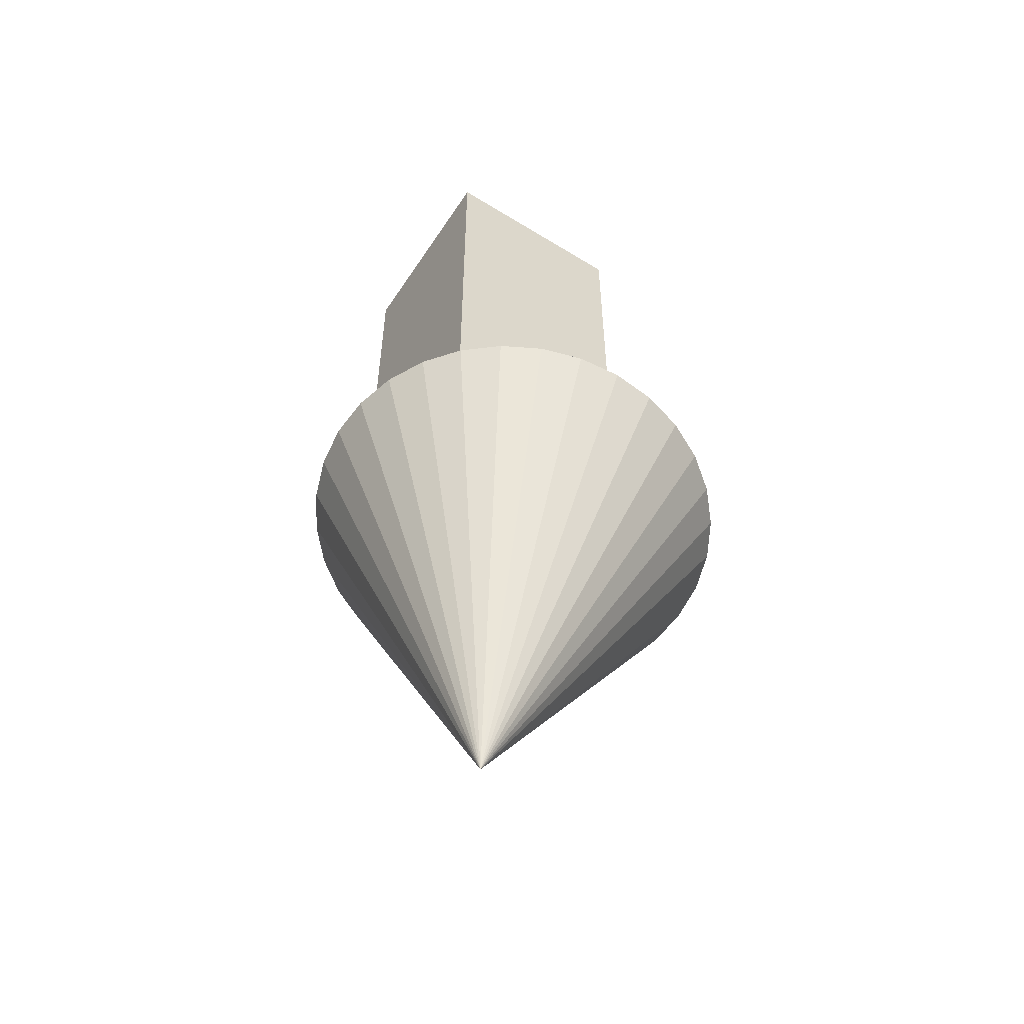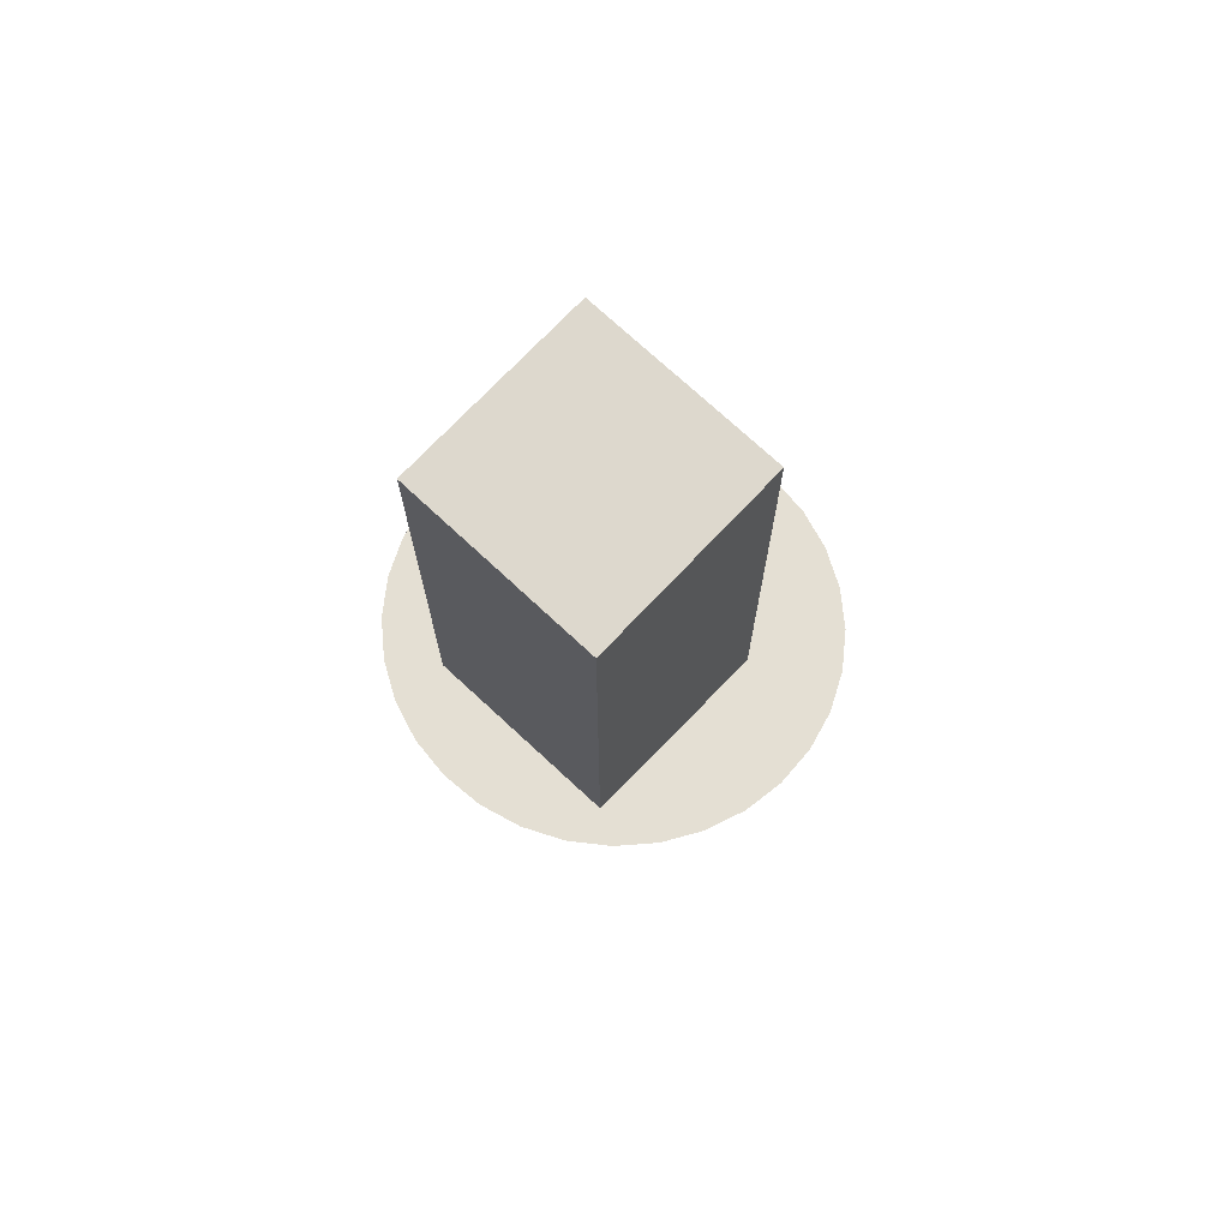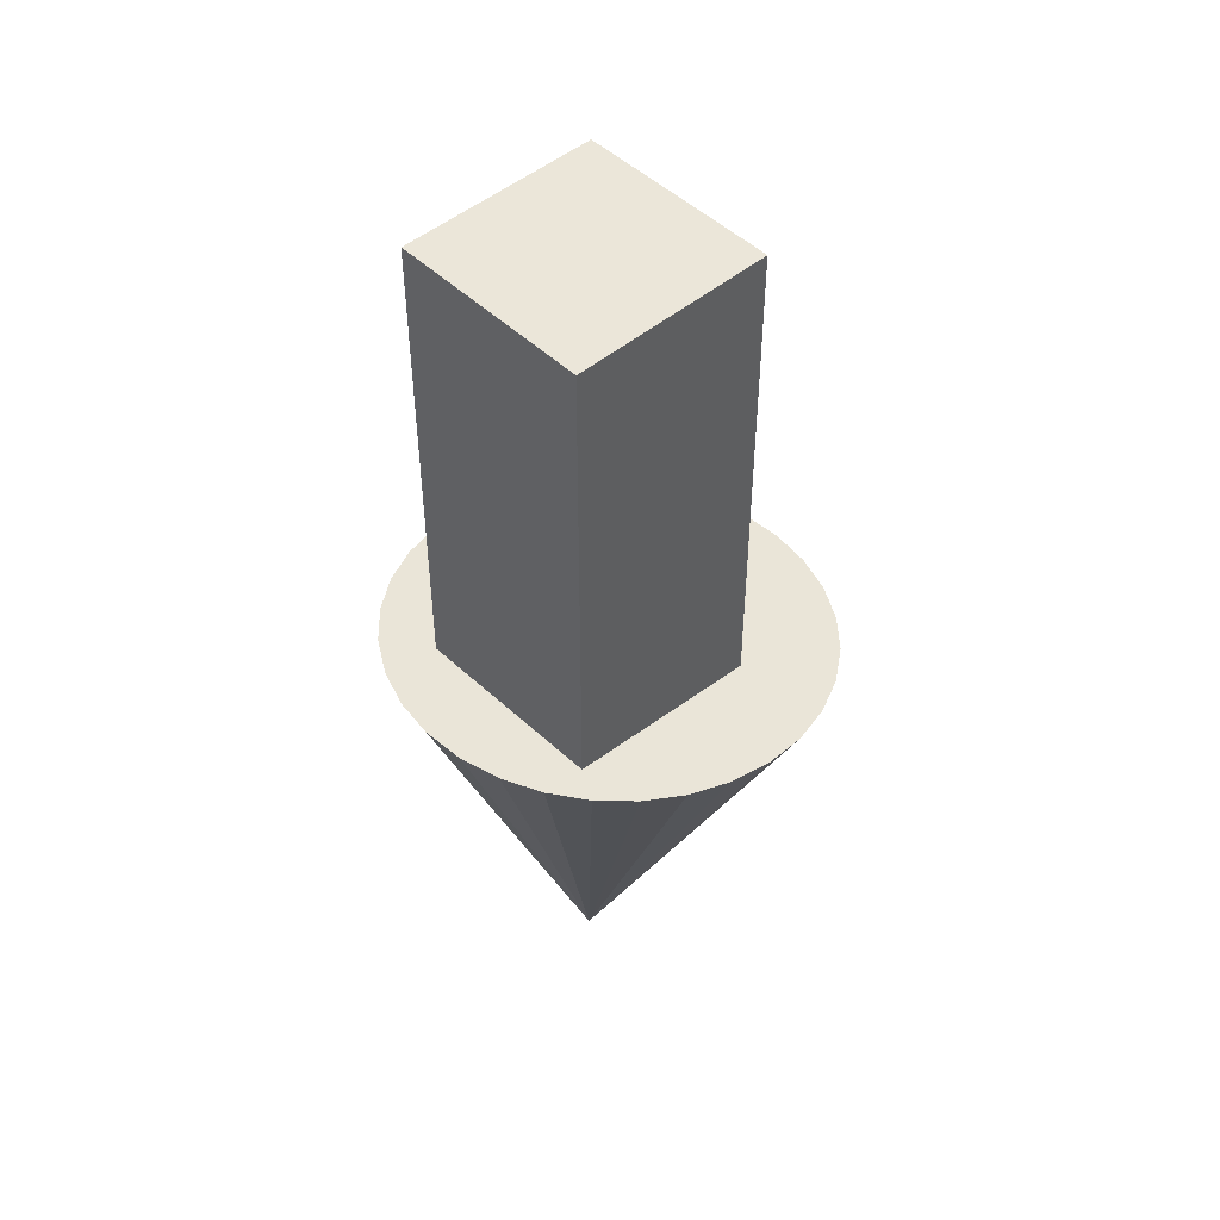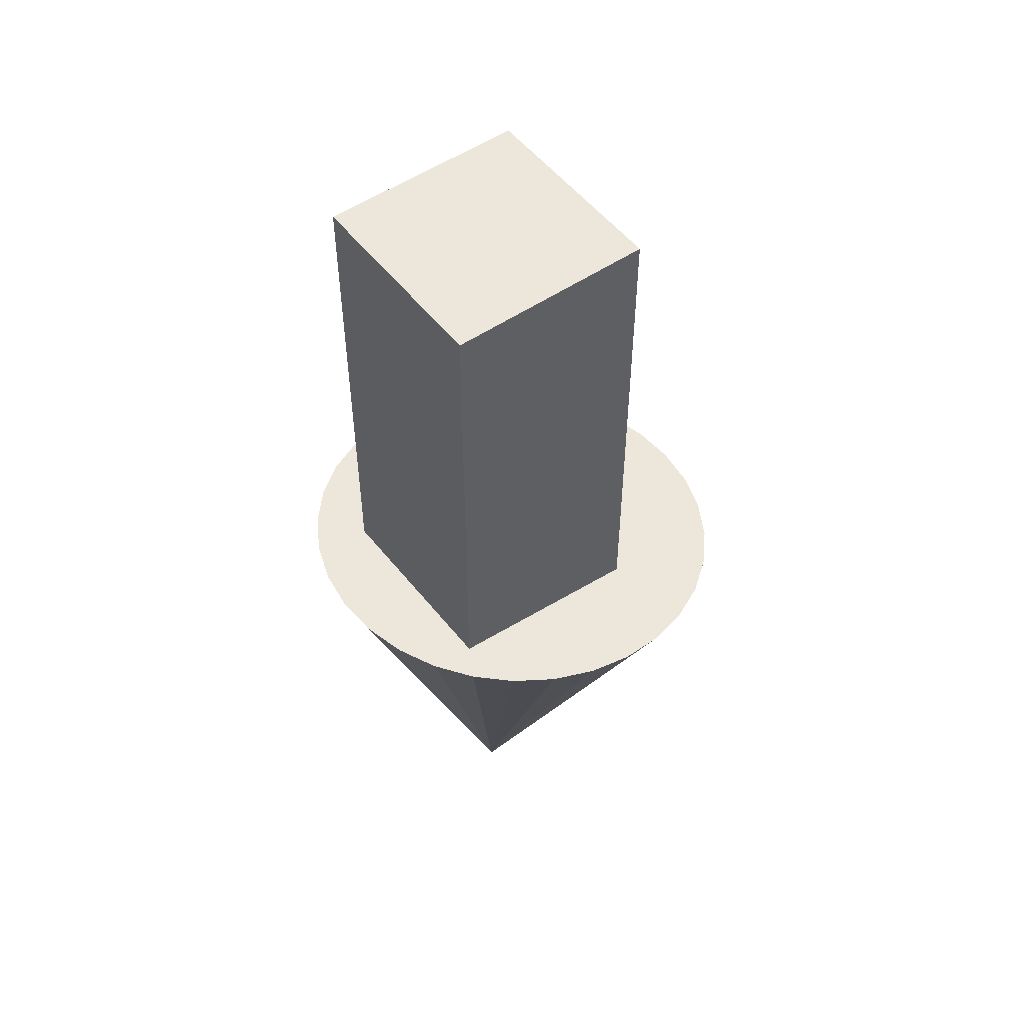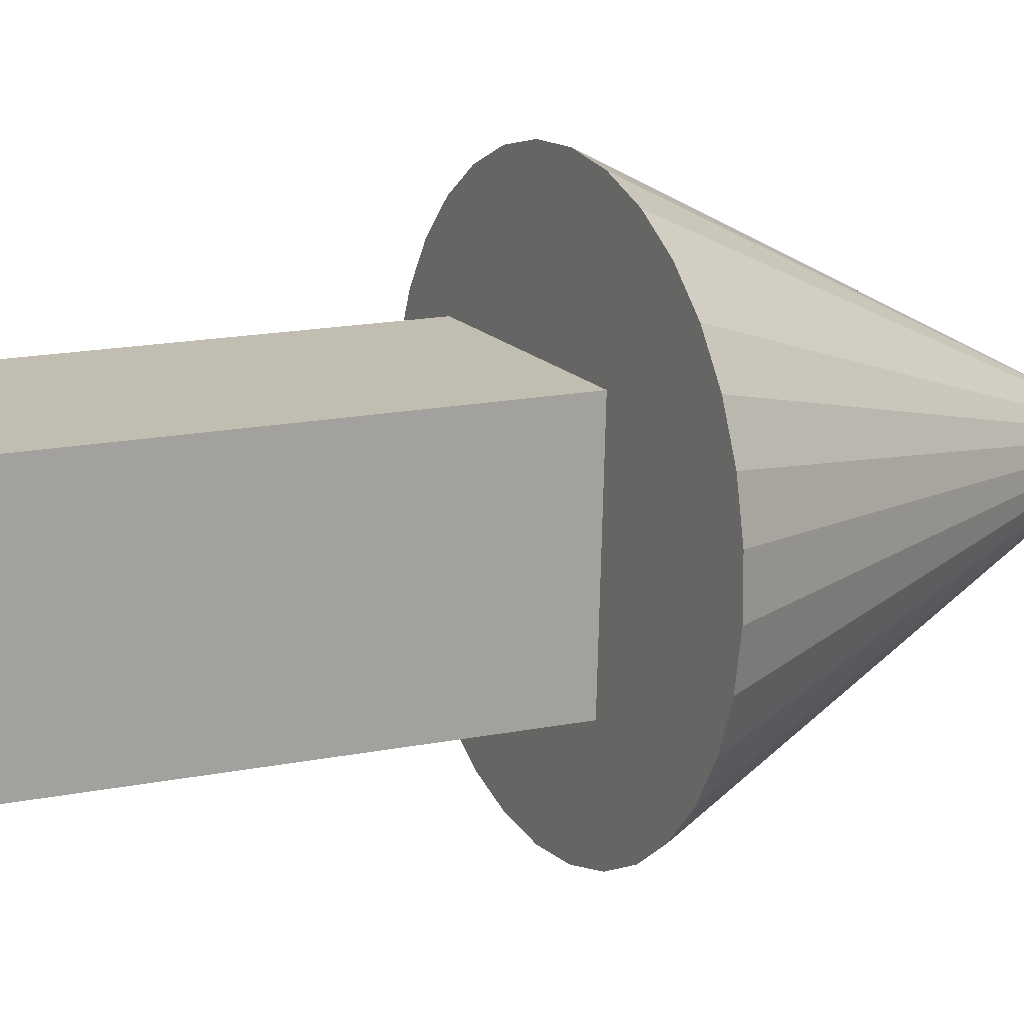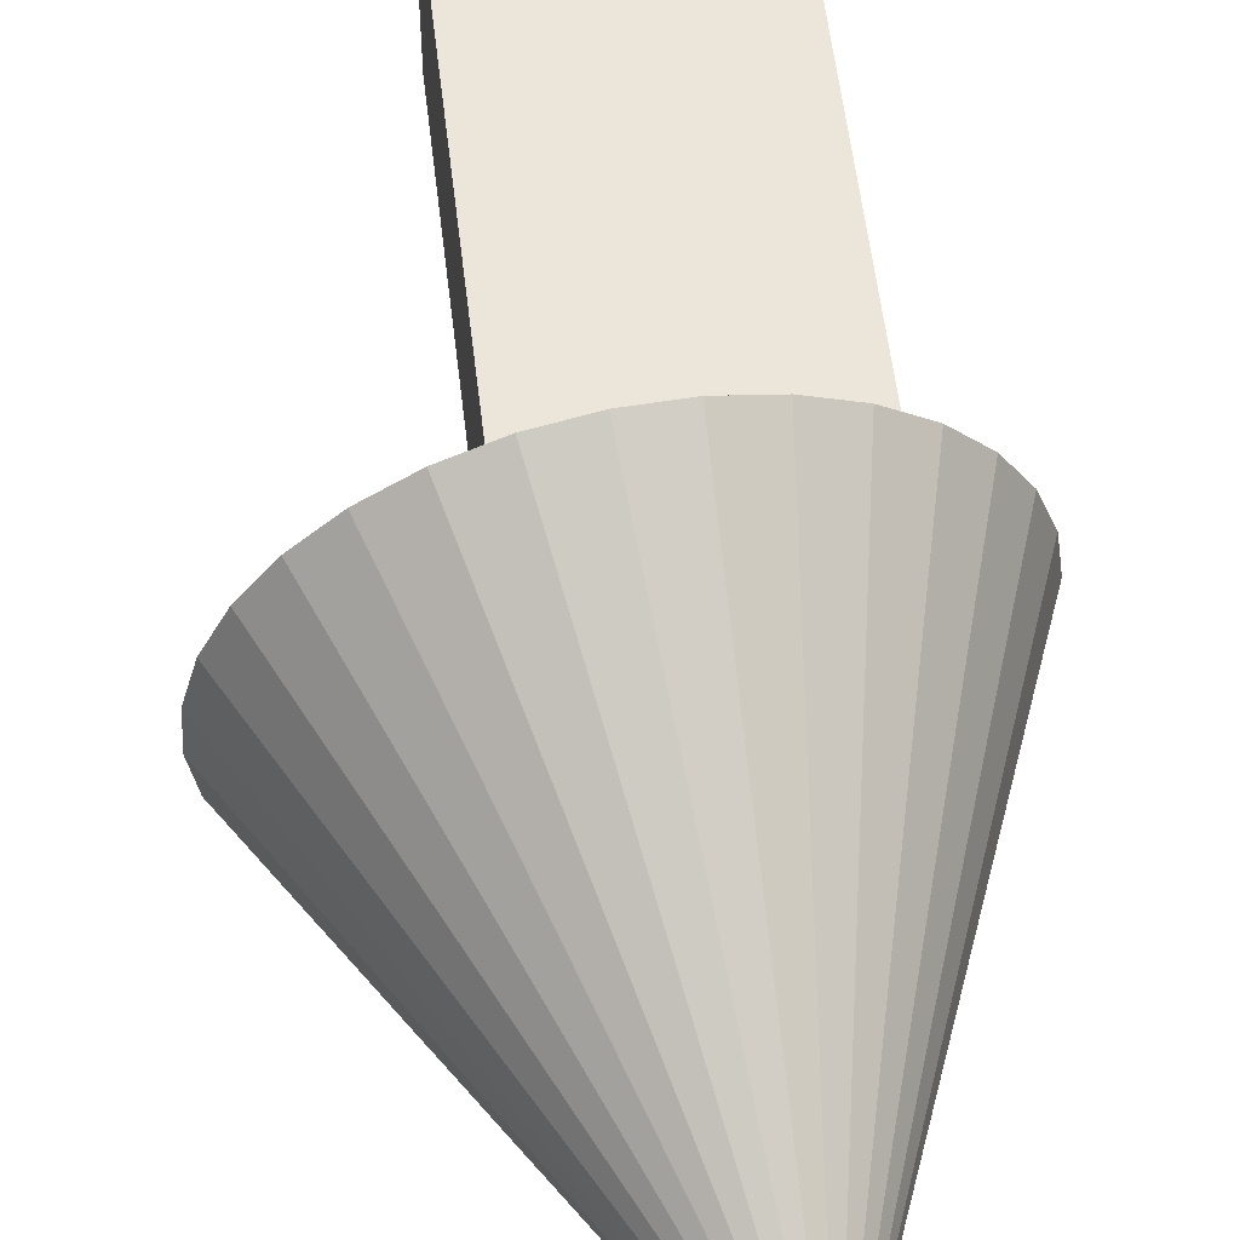
<metadata>
{"format":"obj","ext":"obj","renderer":"f3d","projection":"perspective","resolution":1024,"background":"white","views":[{"elev":-55.6,"azim":147.1,"up":"+Y"},{"elev":72.1,"azim":133.2,"up":"+Y"},{"elev":48.3,"azim":136.9,"up":"+Y"},{"elev":52.0,"azim":143.5,"up":"+Y"},{"elev":16.8,"azim":-112.1,"up":"+Z"},{"elev":56.0,"azim":-6.6,"up":"+Z"}]}
</metadata>
<code>
o Cone
v 0.7182 2.8 2.003
v 1.057 2.839 1.748
v 1.339 2.875 1.43
v 1.554 2.906 1.063
v 1.694 2.93 0.6615
v 1.753 2.947 0.2396
v 1.728 2.956 -0.1858
v 1.622 2.957 -0.5985
v 1.437 2.95 -0.9826
v 1.181 2.934 -1.323
v 0.8647 2.911 -1.608
v 0.499 2.882 -1.825
v 0.09829 2.847 -1.966
v -0.3219 2.809 -2.026
v -0.7455 2.767 -2.003
v -1.156 2.725 -1.897
v -1.538 2.683 -1.712
v -1.877 2.644 -1.456
v -2.159 2.608 -1.139
v -2.374 2.578 -0.7724
v -2.514 2.553 -0.3704
v -2.573 2.536 0.05146
v -2.548 2.527 0.4769
v 0.005837 -1.585 0.02888
v -2.442 2.526 0.8896
v -2.257 2.534 1.274
v -2.002 2.549 1.615
v -1.685 2.572 1.899
v -1.319 2.601 2.116
v -0.9183 2.636 2.257
v -0.4981 2.675 2.317
v -0.07455 2.716 2.294
v 0.3361 2.758 2.188
f 1 24 2
f 2 24 3
f 3 24 4
f 4 24 5
f 5 24 6
f 6 24 7
f 7 24 8
f 8 24 9
f 9 24 10
f 10 24 11
f 11 24 12
f 12 24 13
f 13 24 14
f 14 24 15
f 15 24 16
f 16 24 17
f 17 24 18
f 18 24 19
f 19 24 20
f 20 24 21
f 21 24 22
f 22 24 23
f 23 24 25
f 25 24 26
f 26 24 27
f 27 24 28
f 28 24 29
f 29 24 30
f 30 24 31
f 31 24 32
f 32 24 33
f 33 24 1
f 1 2 3 4 5 6 7 8 9 10 11 12 13 14 15 16 17 18 19 20 21 22 23 25 26 27 28 29 30 31 32 33
o Cube.001_Cube.002
v -1 2.4 1
v -1 7.6 1
v -1 2.4 -1
v -1 7.6 -1
v 1 2.4 1
v 1 7.6 1
v 1 2.4 -1
v 1 7.6 -1
f 34 35 37 36
f 36 37 41 40
f 40 41 39 38
f 38 39 35 34
f 36 40 38 34
f 41 37 35 39
o Cube_Cube.001
v -1 2.4 1
v -1 7.6 1
v -1 2.4 -1
v -1 7.6 -1
v 1 2.4 1
v 1 7.6 1
v 1 2.4 -1
v 1 7.6 -1
f 42 43 45 44
f 44 45 49 48
f 48 49 47 46
f 46 47 43 42
f 44 48 46 42
f 49 45 43 47

</code>
